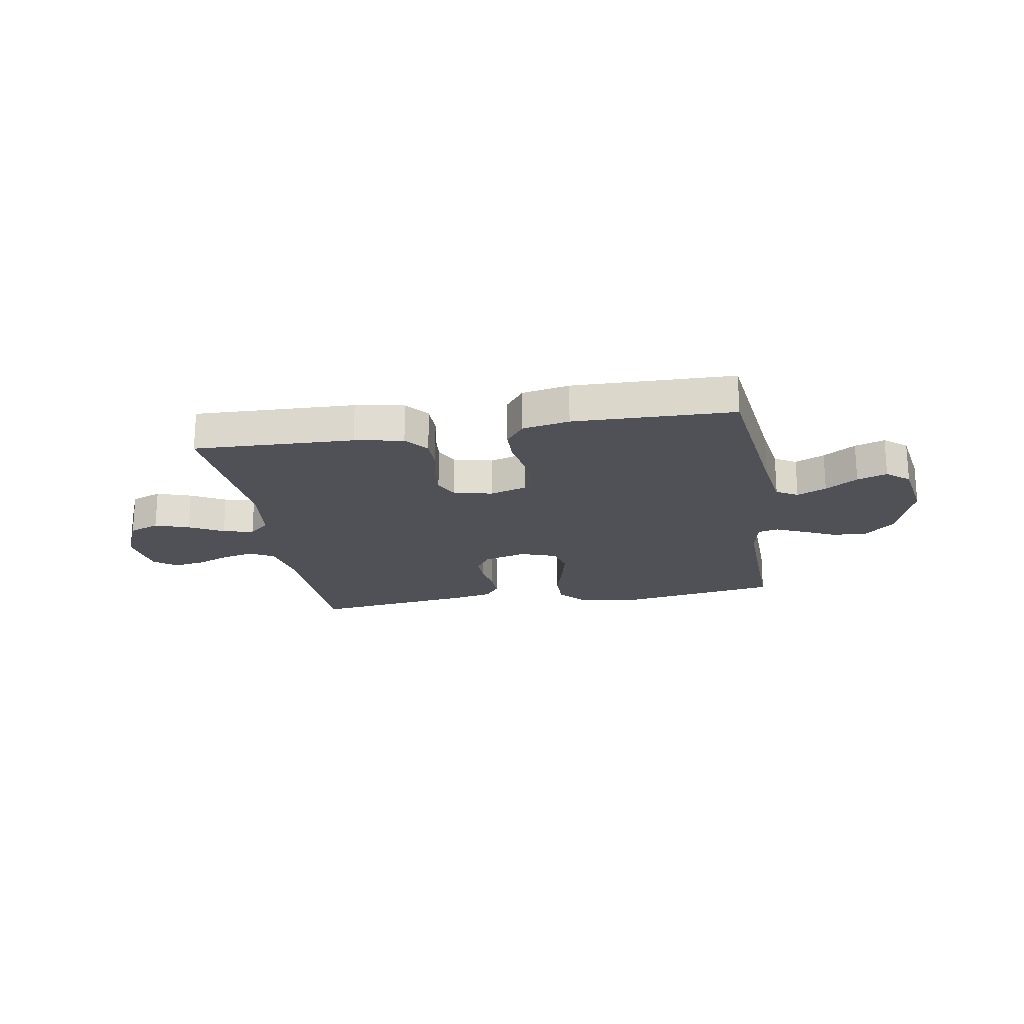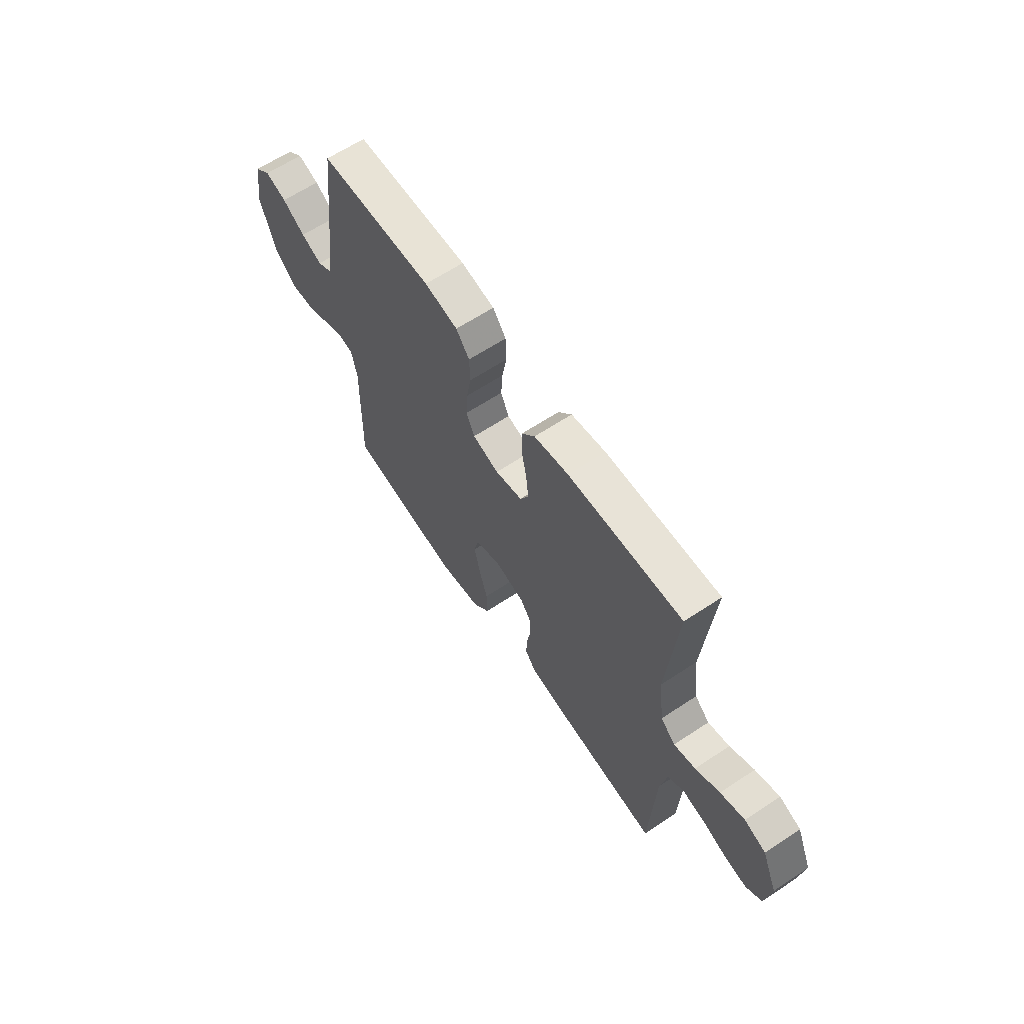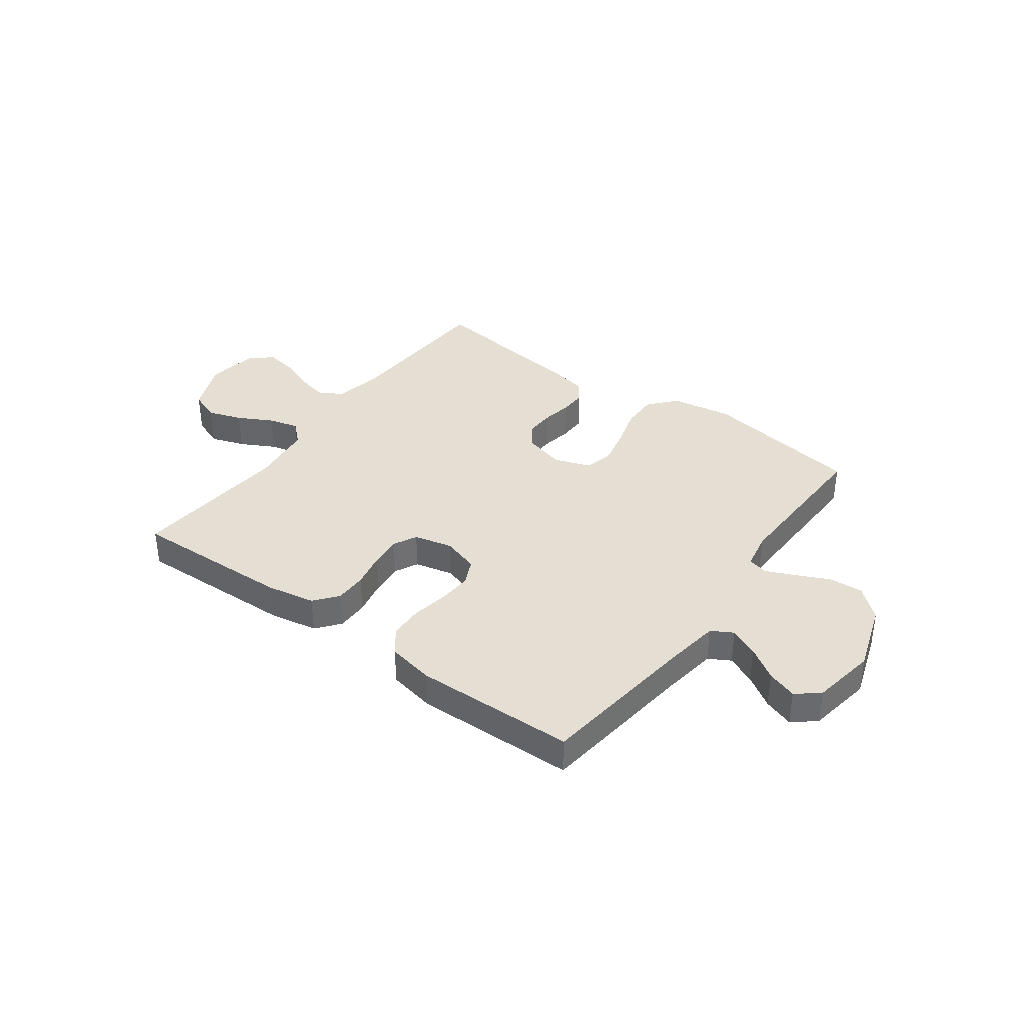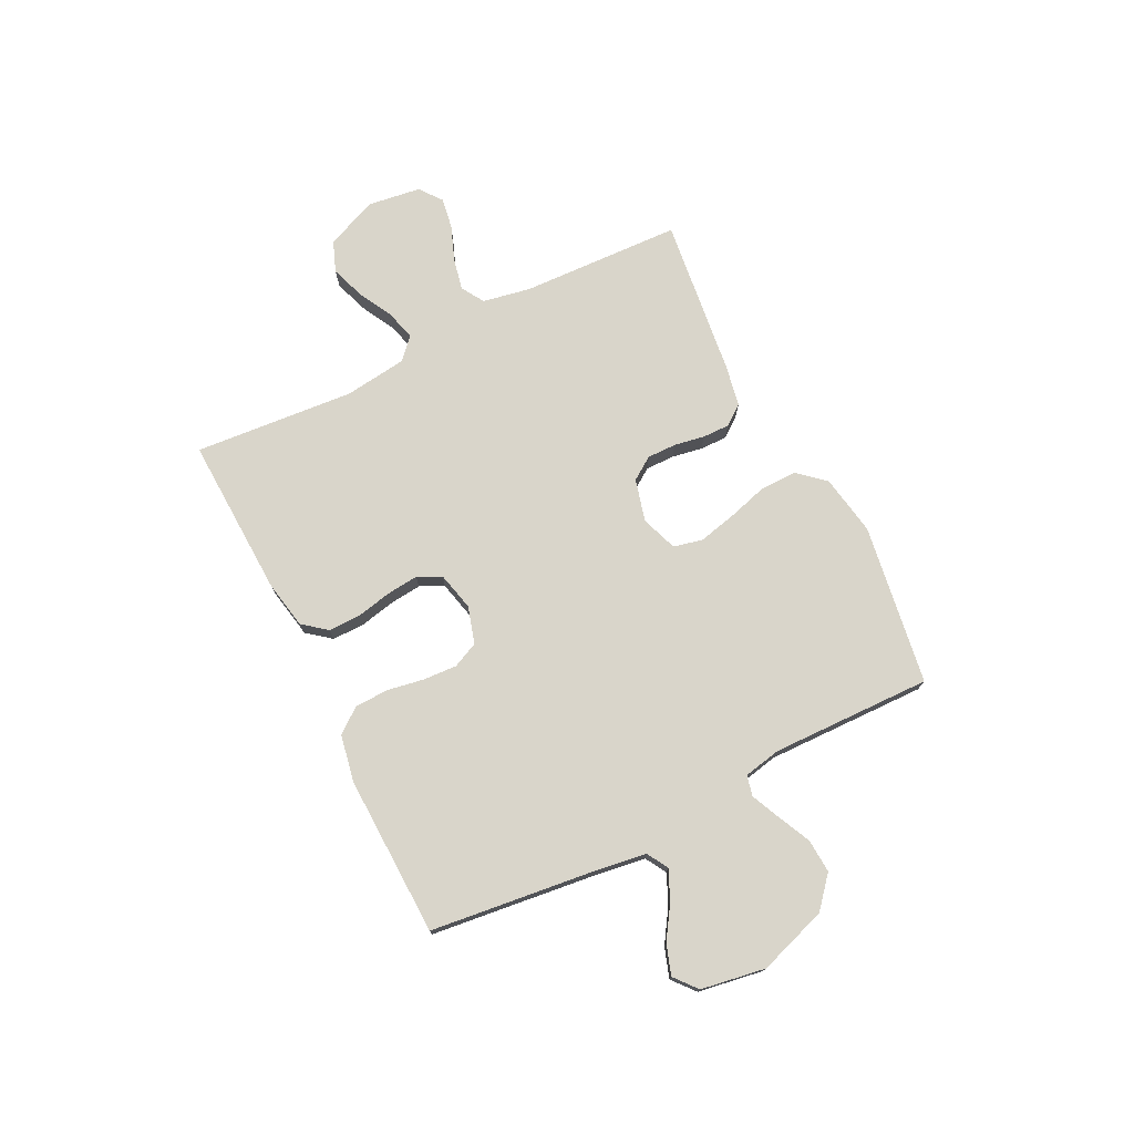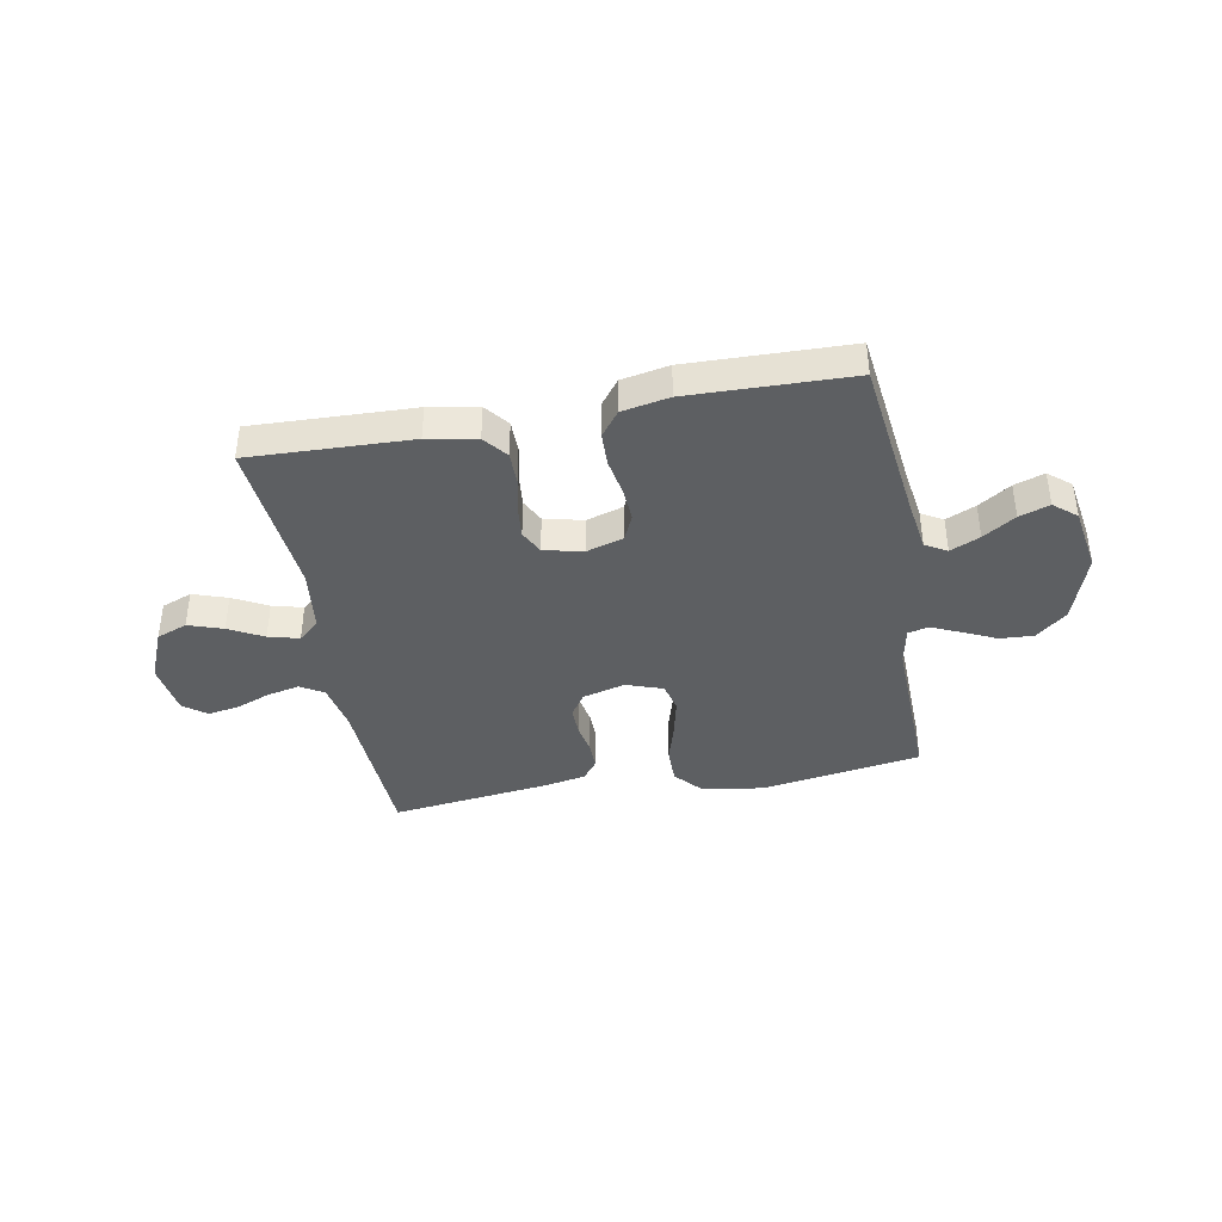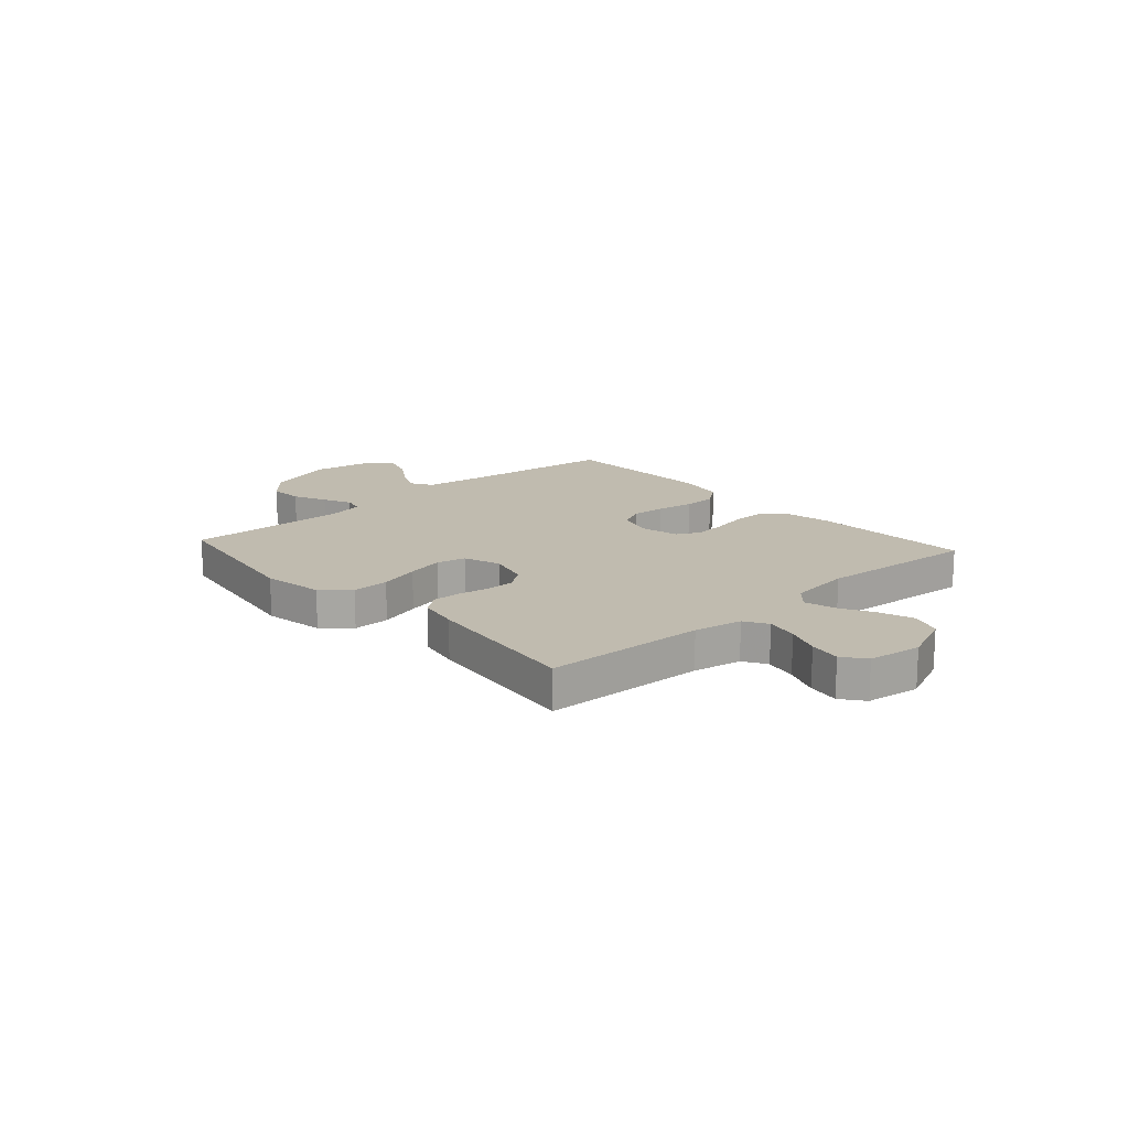
<metadata>
{"format":"obj","ext":"obj","renderer":"f3d","projection":"perspective","resolution":1024,"background":"white","views":[{"elev":-20.5,"azim":9.7,"up":"+Y"},{"elev":63.4,"azim":-123.8,"up":"+Z"},{"elev":37.1,"azim":36.3,"up":"+Y"},{"elev":74.7,"azim":63.3,"up":"+Y"},{"elev":-39.7,"azim":10.5,"up":"+Y"},{"elev":16.1,"azim":-132.0,"up":"+Y"}]}
</metadata>
<code>
v 0.5 0.07 0.5
v 0.536 0.07 0.2
v 0.551 0.07 0.096
v 0.591 0.07 0.073
v 0.646 0.07 0.098
v 0.706 0.07 0.137
v 0.762 0.07 0.156
v 0.804 0.07 0.121
v 0.824 0.07 0
v 0.781 0.07 -0.129
v 0.724 0.07 -0.178
v 0.661 0.07 -0.174
v 0.599 0.07 -0.145
v 0.545 0.07 -0.121
v 0.507 0.07 -0.13
v 0.493 0.07 -0.2
v 0.5 0.07 -0.5
v 0.2 0.07 -0.547
v 0.086 0.07 -0.528
v 0.042 0.07 -0.478
v 0.043 0.07 -0.409
v 0.065 0.07 -0.333
v 0.081 0.07 -0.263
v 0.068 0.07 -0.209
v 0 0.07 -0.185
v -0.079 0.07 -0.206
v -0.108 0.07 -0.249
v -0.107 0.07 -0.303
v -0.097 0.07 -0.36
v -0.096 0.07 -0.411
v -0.124 0.07 -0.448
v -0.2 0.07 -0.463
v -0.5 0.07 -0.5
v -0.513 0.07 -0.2
v -0.53 0.07 -0.11
v -0.573 0.07 -0.084
v -0.633 0.07 -0.097
v -0.697 0.07 -0.122
v -0.756 0.07 -0.132
v -0.798 0.07 -0.1
v -0.812 0.07 0
v -0.771 0.07 0.096
v -0.714 0.07 0.118
v -0.65 0.07 0.096
v -0.586 0.07 0.062
v -0.529 0.07 0.047
v -0.49 0.07 0.083
v -0.475 0.07 0.2
v -0.5 0.07 0.5
v -0.2 0.07 0.489
v -0.109 0.07 0.472
v -0.074 0.07 0.428
v -0.074 0.07 0.368
v -0.088 0.07 0.302
v -0.094 0.07 0.242
v -0.072 0.07 0.198
v 0 0.07 0.181
v 0.069 0.07 0.202
v 0.091 0.07 0.25
v 0.087 0.07 0.314
v 0.075 0.07 0.382
v 0.077 0.07 0.445
v 0.112 0.07 0.491
v 0.2 0.07 0.508
v 0.5 0 0.5
v 0.536 0 0.2
v 0.551 0 0.096
v 0.591 0 0.073
v 0.646 0 0.098
v 0.706 0 0.137
v 0.762 0 0.156
v 0.804 0 0.121
v 0.824 0 0
v 0.781 0 -0.129
v 0.724 0 -0.178
v 0.661 0 -0.174
v 0.599 0 -0.145
v 0.545 0 -0.121
v 0.507 0 -0.13
v 0.493 0 -0.2
v 0.5 0 -0.5
v 0.2 0 -0.547
v 0.086 0 -0.528
v 0.042 0 -0.478
v 0.043 0 -0.409
v 0.065 0 -0.333
v 0.081 0 -0.263
v 0.068 0 -0.209
v 0 0 -0.185
v -0.079 0 -0.206
v -0.108 0 -0.249
v -0.107 0 -0.303
v -0.097 0 -0.36
v -0.096 0 -0.411
v -0.124 0 -0.448
v -0.2 0 -0.463
v -0.5 0 -0.5
v -0.513 0 -0.2
v -0.53 0 -0.11
v -0.573 0 -0.084
v -0.633 0 -0.097
v -0.697 0 -0.122
v -0.756 0 -0.132
v -0.798 0 -0.1
v -0.812 0 0
v -0.771 0 0.096
v -0.714 0 0.118
v -0.65 0 0.096
v -0.586 0 0.062
v -0.529 0 0.047
v -0.49 0 0.083
v -0.475 0 0.2
v -0.5 0 0.5
v -0.2 0 0.489
v -0.109 0 0.472
v -0.074 0 0.428
v -0.074 0 0.368
v -0.088 0 0.302
v -0.094 0 0.242
v -0.072 0 0.198
v 0 0 0.181
v 0.069 0 0.202
v 0.091 0 0.25
v 0.087 0 0.314
v 0.075 0 0.382
v 0.077 0 0.445
v 0.112 0 0.491
v 0.2 0 0.508
f 64 1 2
f 63 64 2
f 62 63 2
f 61 62 2
f 60 61 2
f 59 60 2 3
f 58 59 3 4
f 57 58 4
f 52 53 54
f 51 52 54
f 50 51 54
f 49 50 54
f 48 49 54
f 47 48 54 55
f 46 47 55 56
f 43 44 45
f 42 43 45
f 41 42 45
f 40 41 45
f 39 40 45
f 38 39 45
f 37 38 45
f 36 37 45 46
f 46 56 57
f 36 46 57
f 35 36 57
f 32 33 34
f 31 32 34
f 30 31 34
f 29 30 34
f 28 29 34
f 27 28 34 35
f 20 21 22
f 19 20 22
f 18 19 22
f 17 18 22
f 16 17 22
f 15 16 22 23
f 11 12 13
f 10 11 13
f 9 10 13
f 8 9 13
f 7 8 13
f 6 7 13
f 5 6 13
f 4 5 13 14
f 57 4 14 15
f 26 27 35 57
f 25 26 57
f 24 25 57 15
f 15 23 24
f 66 65 128
f 66 128 127
f 66 127 126
f 66 126 125
f 66 125 124
f 67 66 124 123
f 68 67 123 122
f 68 122 121
f 118 117 116
f 118 116 115
f 118 115 114
f 118 114 113
f 118 113 112
f 119 118 112 111
f 120 119 111 110
f 109 108 107
f 109 107 106
f 109 106 105
f 109 105 104
f 109 104 103
f 109 103 102
f 109 102 101
f 110 109 101 100
f 121 120 110
f 121 110 100
f 121 100 99
f 98 97 96
f 98 96 95
f 98 95 94
f 98 94 93
f 98 93 92
f 99 98 92 91
f 86 85 84
f 86 84 83
f 86 83 82
f 86 82 81
f 86 81 80
f 87 86 80 79
f 77 76 75
f 77 75 74
f 77 74 73
f 77 73 72
f 77 72 71
f 77 71 70
f 77 70 69
f 78 77 69 68
f 79 78 68 121
f 121 99 91 90
f 121 90 89
f 79 121 89 88
f 88 87 79
f 1 65 66 2
f 2 66 67 3
f 3 67 68 4
f 4 68 69 5
f 5 69 70 6
f 6 70 71 7
f 7 71 72 8
f 8 72 73 9
f 9 73 74 10
f 10 74 75 11
f 11 75 76 12
f 12 76 77 13
f 13 77 78 14
f 14 78 79 15
f 15 79 80 16
f 16 80 81 17
f 17 81 82 18
f 18 82 83 19
f 19 83 84 20
f 20 84 85 21
f 21 85 86 22
f 22 86 87 23
f 23 87 88 24
f 24 88 89 25
f 25 89 90 26
f 26 90 91 27
f 27 91 92 28
f 28 92 93 29
f 29 93 94 30
f 30 94 95 31
f 31 95 96 32
f 32 96 97 33
f 33 97 98 34
f 34 98 99 35
f 35 99 100 36
f 36 100 101 37
f 37 101 102 38
f 38 102 103 39
f 39 103 104 40
f 40 104 105 41
f 41 105 106 42
f 42 106 107 43
f 43 107 108 44
f 44 108 109 45
f 45 109 110 46
f 46 110 111 47
f 47 111 112 48
f 48 112 113 49
f 49 113 114 50
f 50 114 115 51
f 51 115 116 52
f 52 116 117 53
f 53 117 118 54
f 54 118 119 55
f 55 119 120 56
f 56 120 121 57
f 57 121 122 58
f 58 122 123 59
f 59 123 124 60
f 60 124 125 61
f 61 125 126 62
f 62 126 127 63
f 63 127 128 64
f 64 128 65 1

</code>
